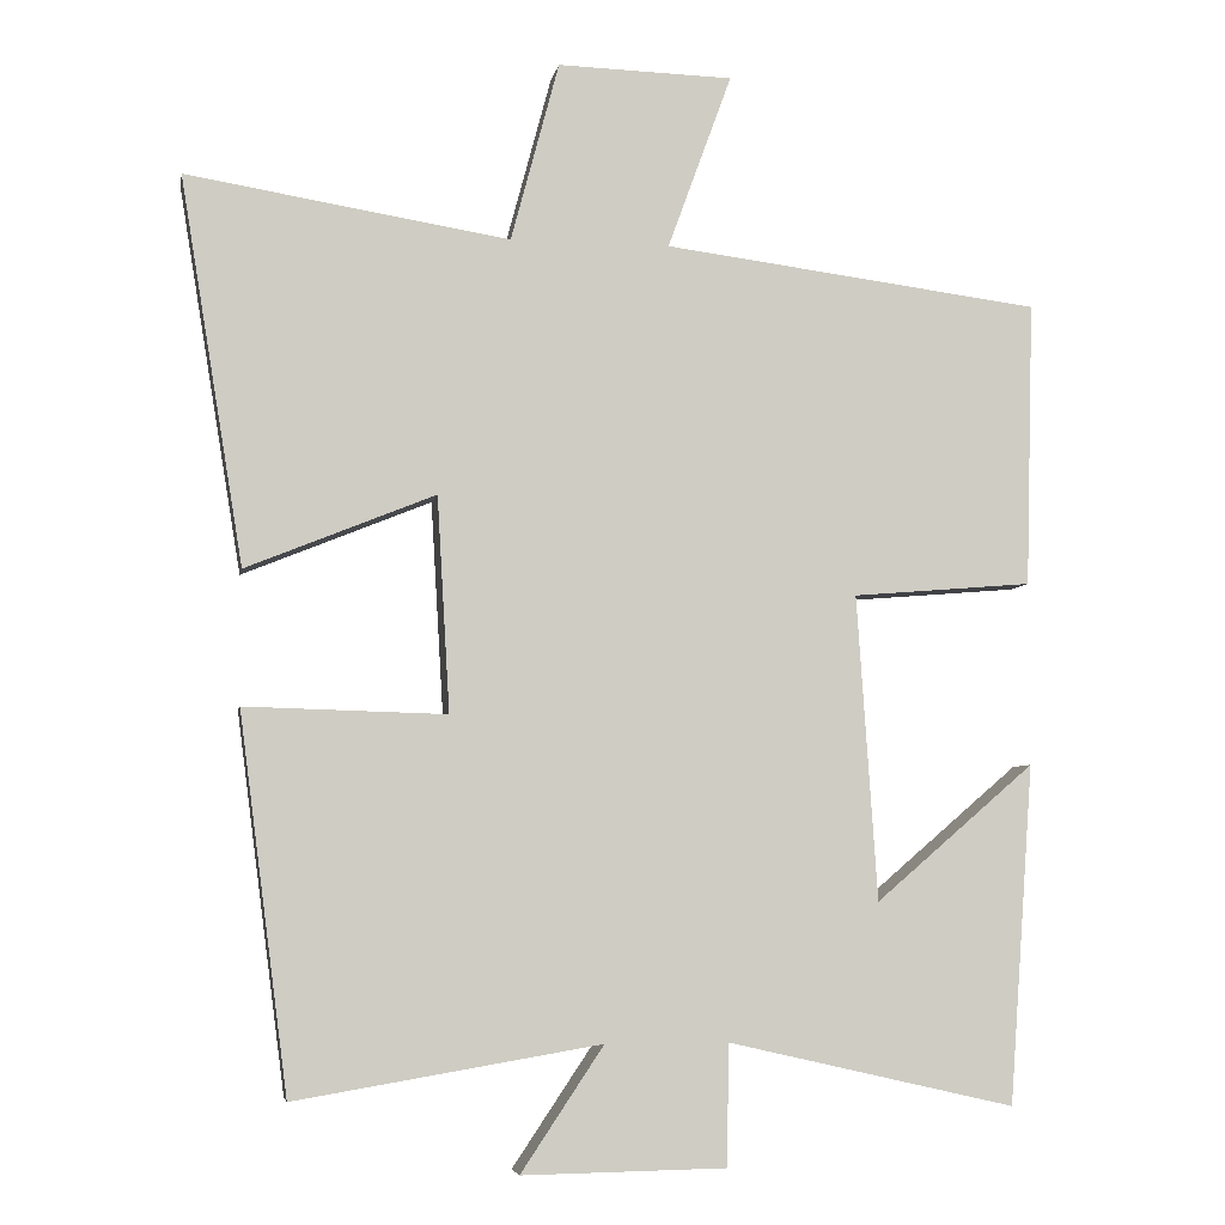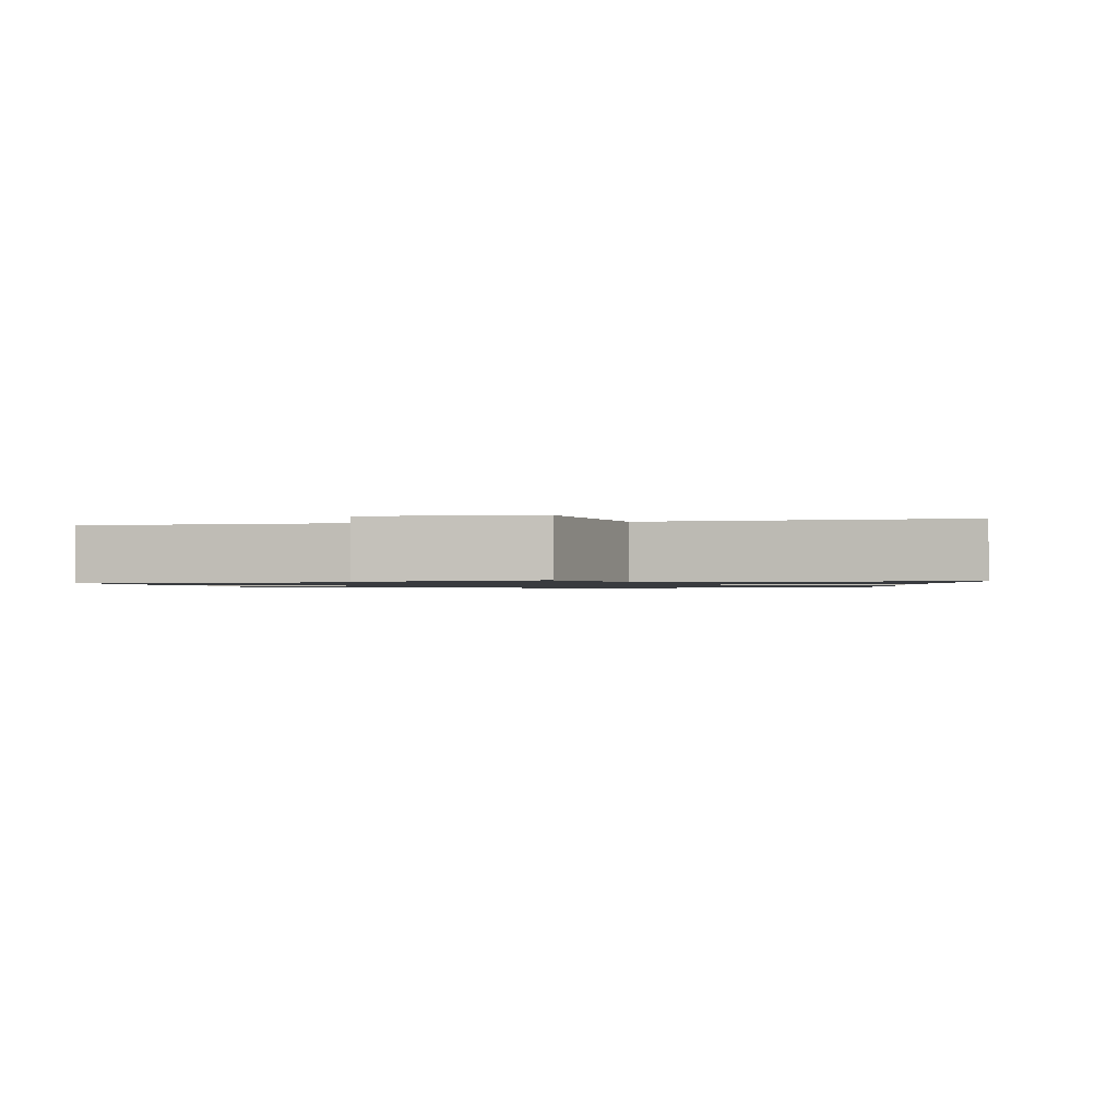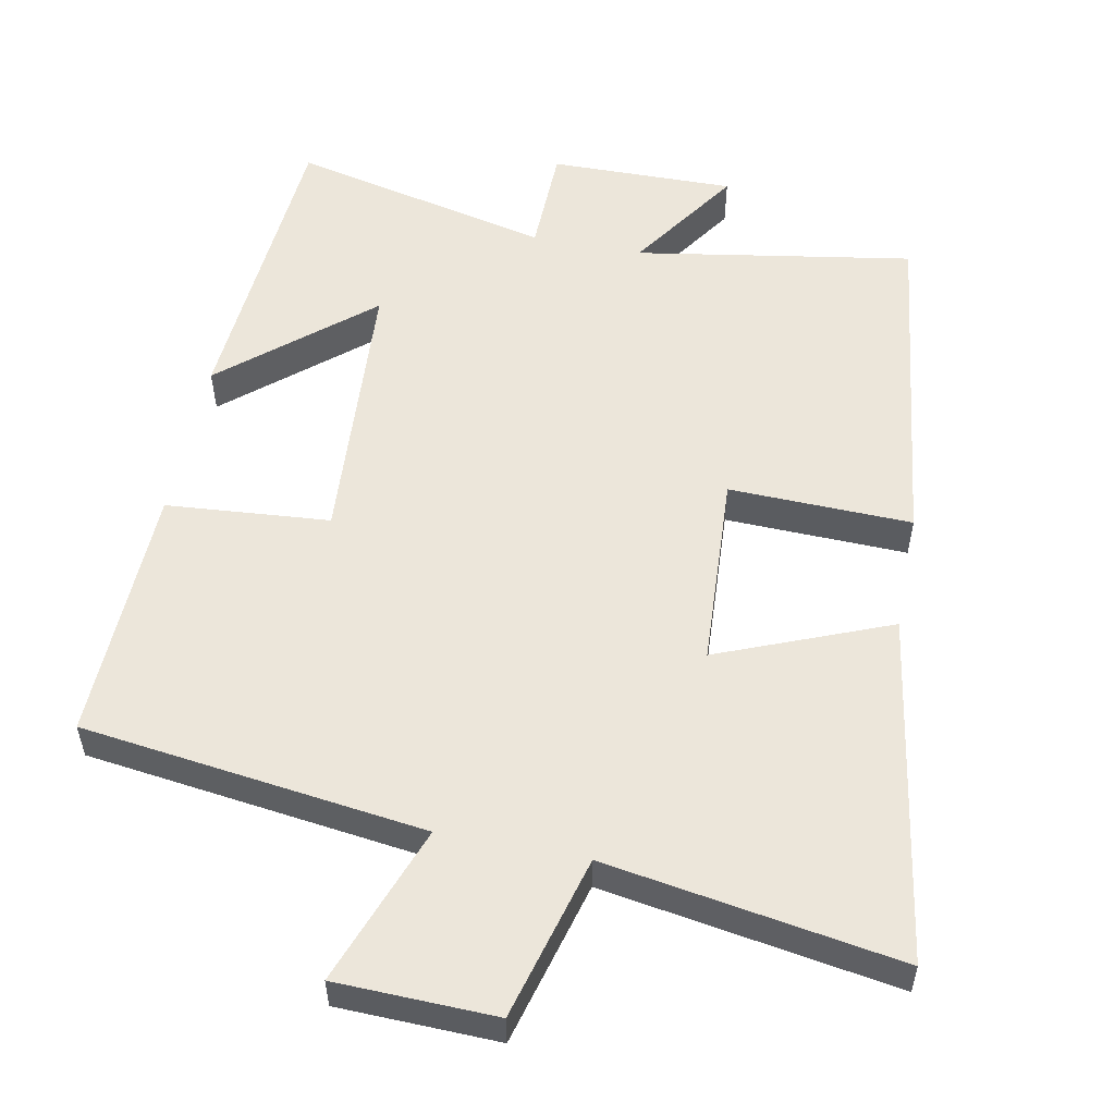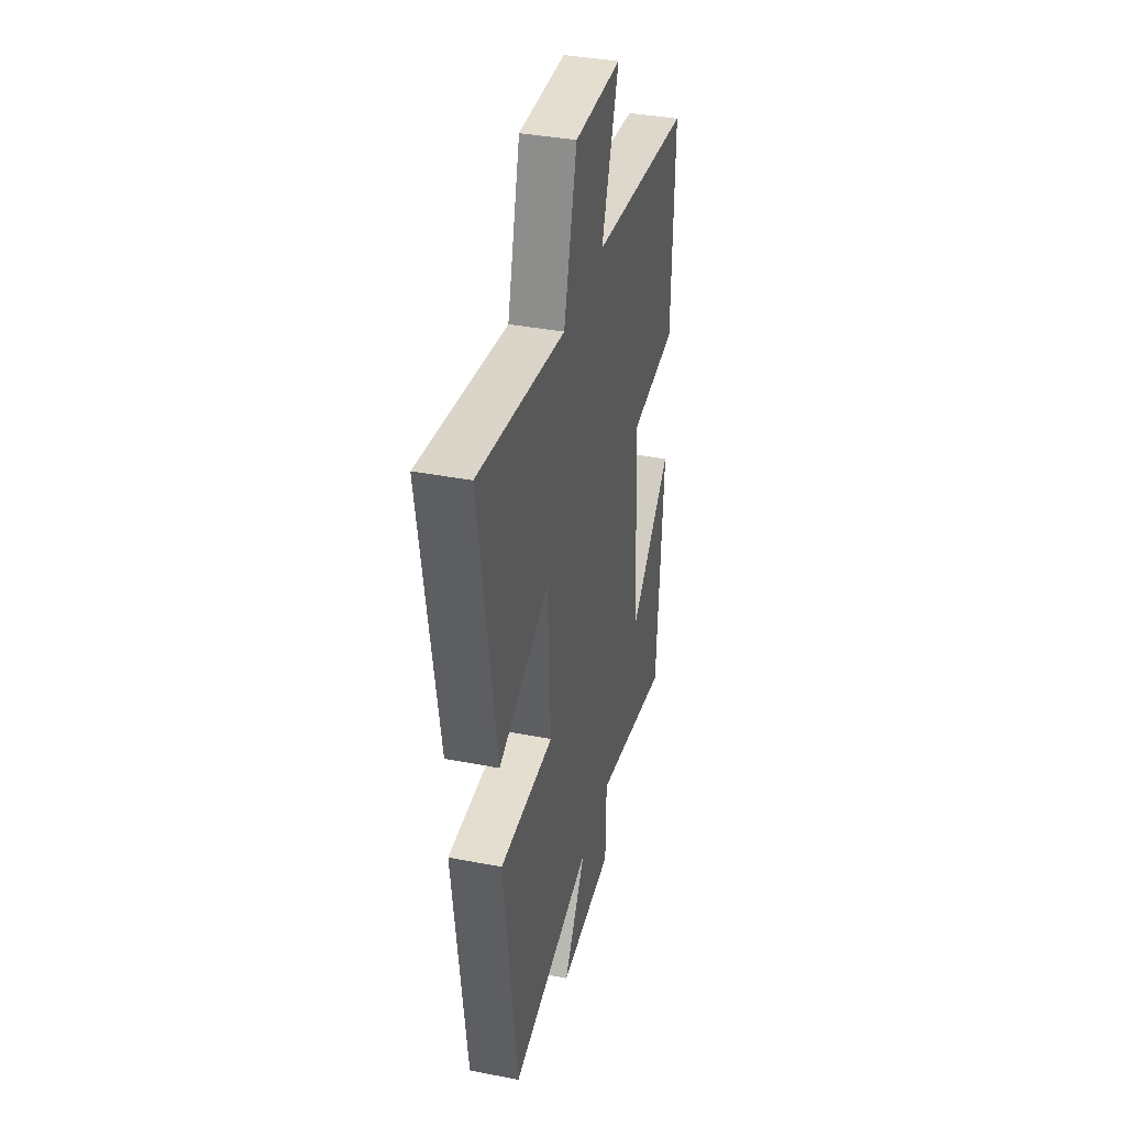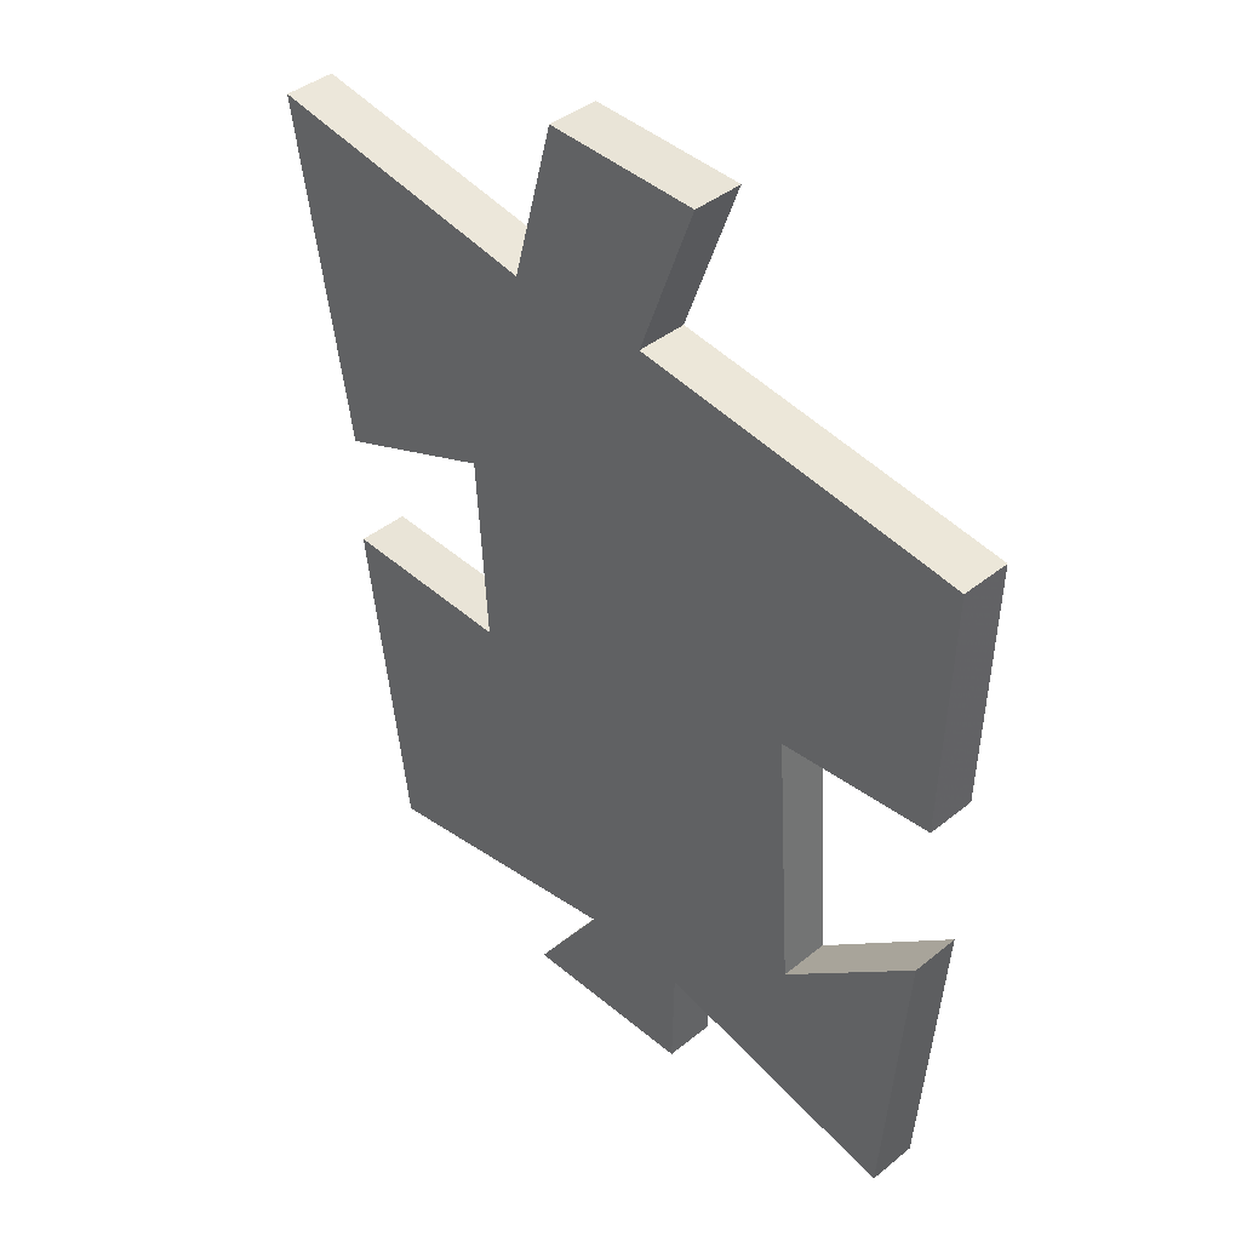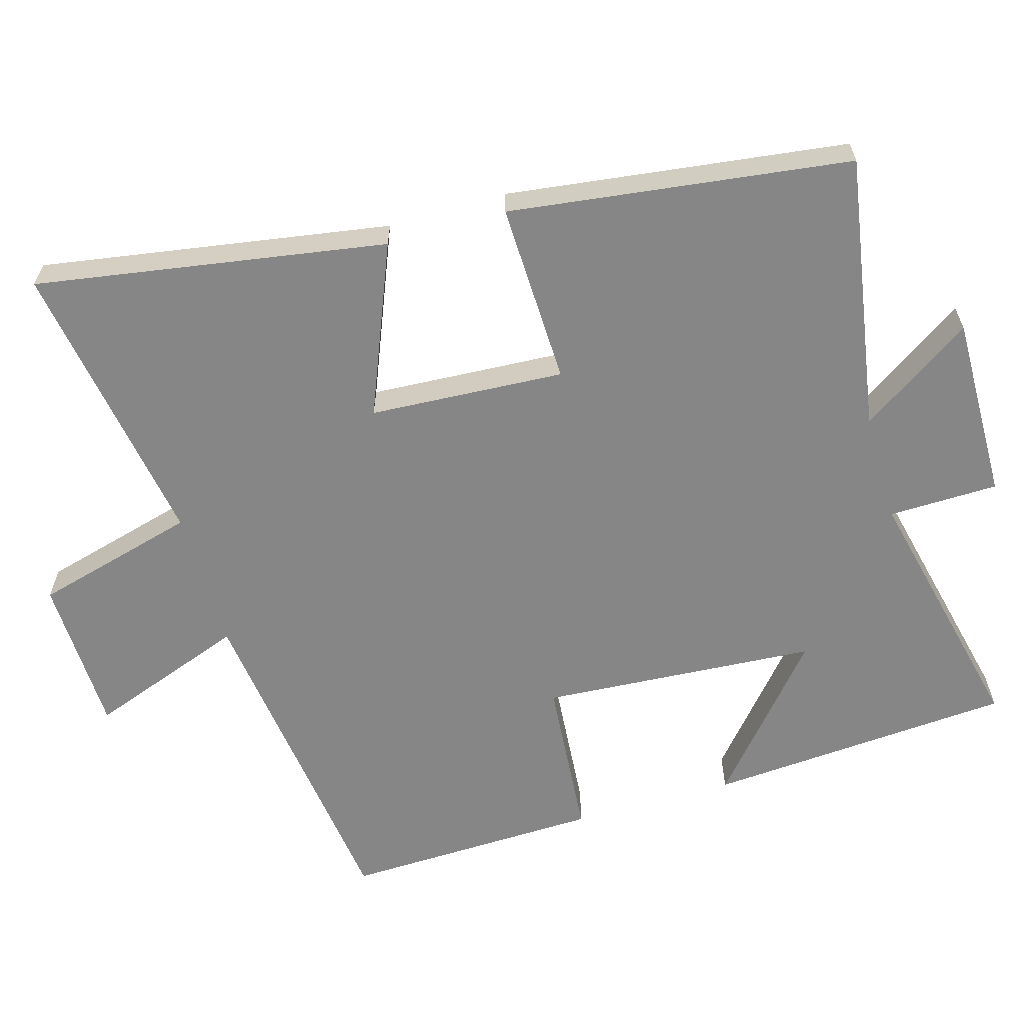
<metadata>
{"format":"obj","ext":"obj","renderer":"f3d","projection":"perspective","resolution":1024,"background":"white","views":[{"elev":-5.5,"azim":170.0,"up":"+Z"},{"elev":-1.0,"azim":6.7,"up":"+Y"},{"elev":54.5,"azim":11.2,"up":"+Y"},{"elev":37.9,"azim":103.8,"up":"+Z"},{"elev":41.5,"azim":-134.2,"up":"+Z"},{"elev":-62.1,"azim":106.2,"up":"+Y"}]}
</metadata>
<code>
v 0.438 0.07 -0.565
v 0.051 0.07 -0.5
v 0.156 0.07 -0.657
v -0.102 0.07 -0.653
v -0.105 0.07 -0.5
v -0.469 0.07 -0.583
v -0.5 0.07 -0.154
v -0.298 0.07 -0.327
v -0.272 0.07 0.059
v -0.5 0.07 0.078
v -0.51 0.07 0.439
v -0.031 0.07 0.5
v -0.112 0.07 0.722
v 0.11 0.07 0.728
v 0.171 0.07 0.5
v 0.58 0.07 0.566
v 0.5 0.07 0.078
v 0.261 0.07 0.175
v 0.245 0.07 -0.097
v 0.5 0.07 -0.09
v 0.438 0 -0.565
v 0.051 0 -0.5
v 0.156 0 -0.657
v -0.102 0 -0.653
v -0.105 0 -0.5
v -0.469 0 -0.583
v -0.5 0 -0.154
v -0.298 0 -0.327
v -0.272 0 0.059
v -0.5 0 0.078
v -0.51 0 0.439
v -0.031 0 0.5
v -0.112 0 0.722
v 0.11 0 0.728
v 0.171 0 0.5
v 0.58 0 0.566
v 0.5 0 0.078
v 0.261 0 0.175
v 0.245 0 -0.097
v 0.5 0 -0.09
f 19 20 1 2
f 18 19 2
f 15 16 17 18
f 15 18 2
f 12 13 14 15
f 12 15 2
f 9 10 11 12
f 8 9 12 2
f 5 6 7 8
f 5 8 2 3
f 3 4 5
f 22 21 40 39
f 22 39 38
f 38 37 36 35
f 22 38 35
f 35 34 33 32
f 22 35 32
f 32 31 30 29
f 22 32 29 28
f 28 27 26 25
f 23 22 28 25
f 25 24 23
f 1 21 22 2
f 2 22 23 3
f 3 23 24 4
f 4 24 25 5
f 5 25 26 6
f 6 26 27 7
f 7 27 28 8
f 8 28 29 9
f 9 29 30 10
f 10 30 31 11
f 11 31 32 12
f 12 32 33 13
f 13 33 34 14
f 14 34 35 15
f 15 35 36 16
f 16 36 37 17
f 17 37 38 18
f 18 38 39 19
f 19 39 40 20
f 20 40 21 1

</code>
